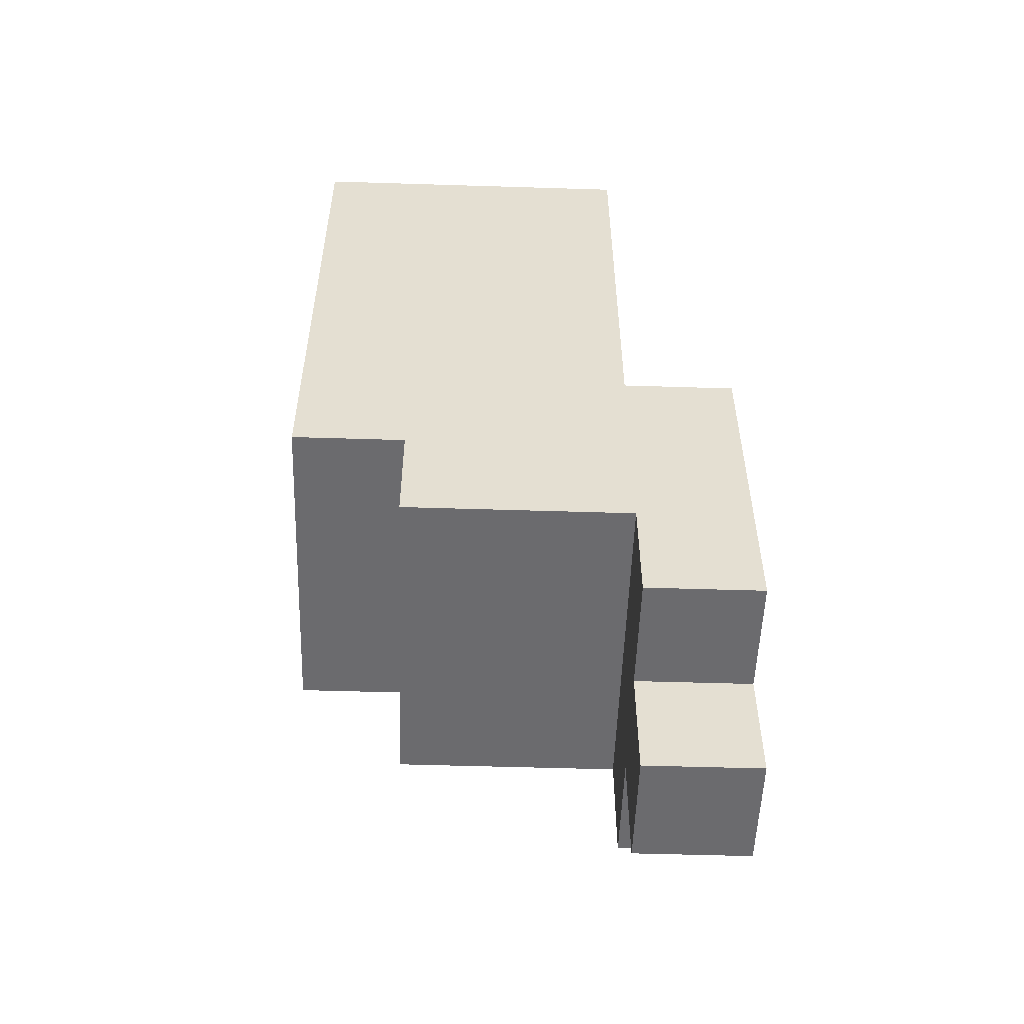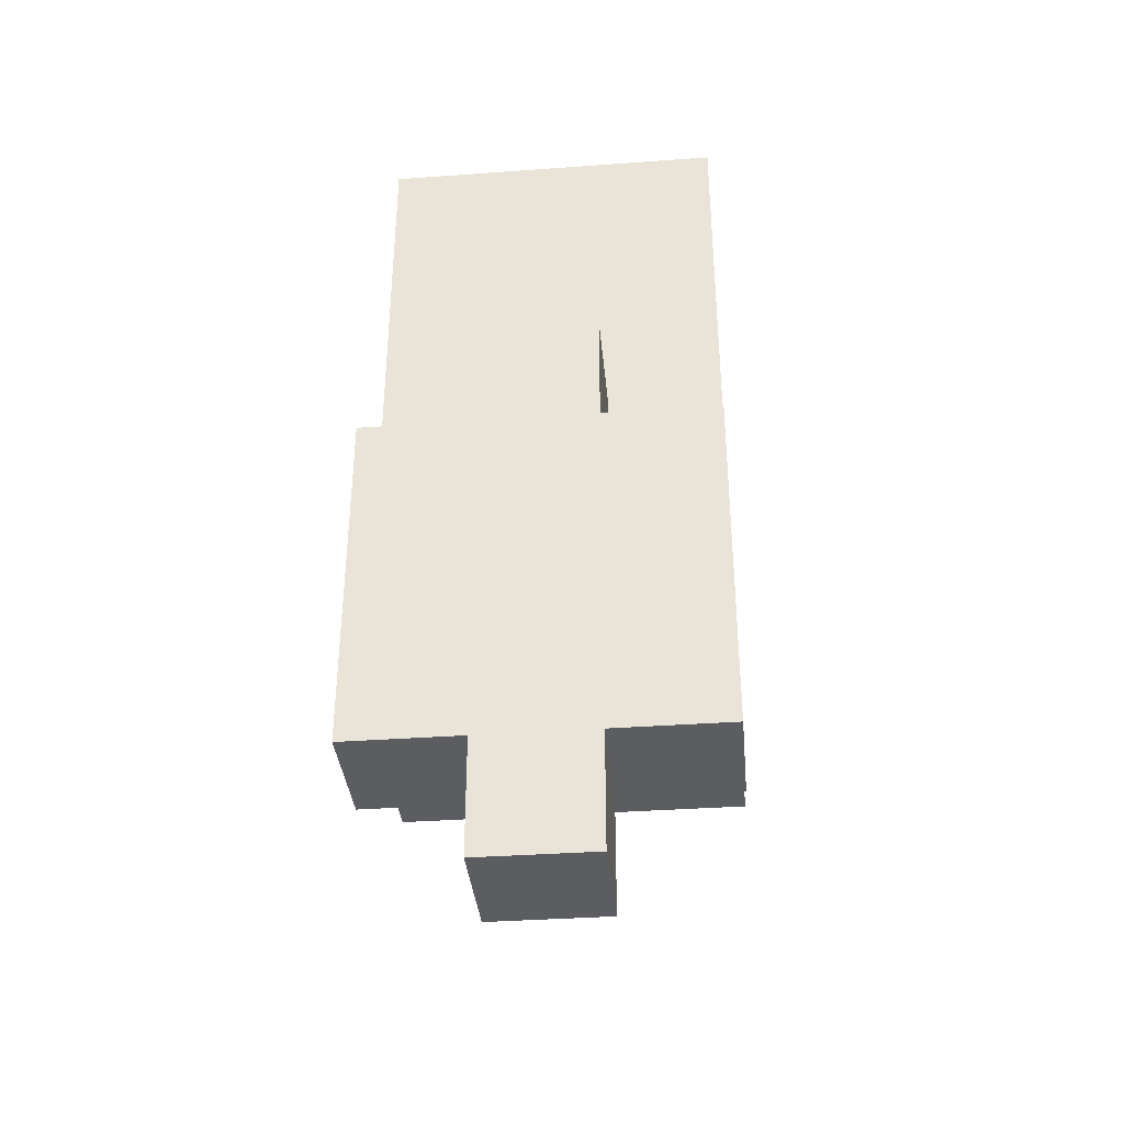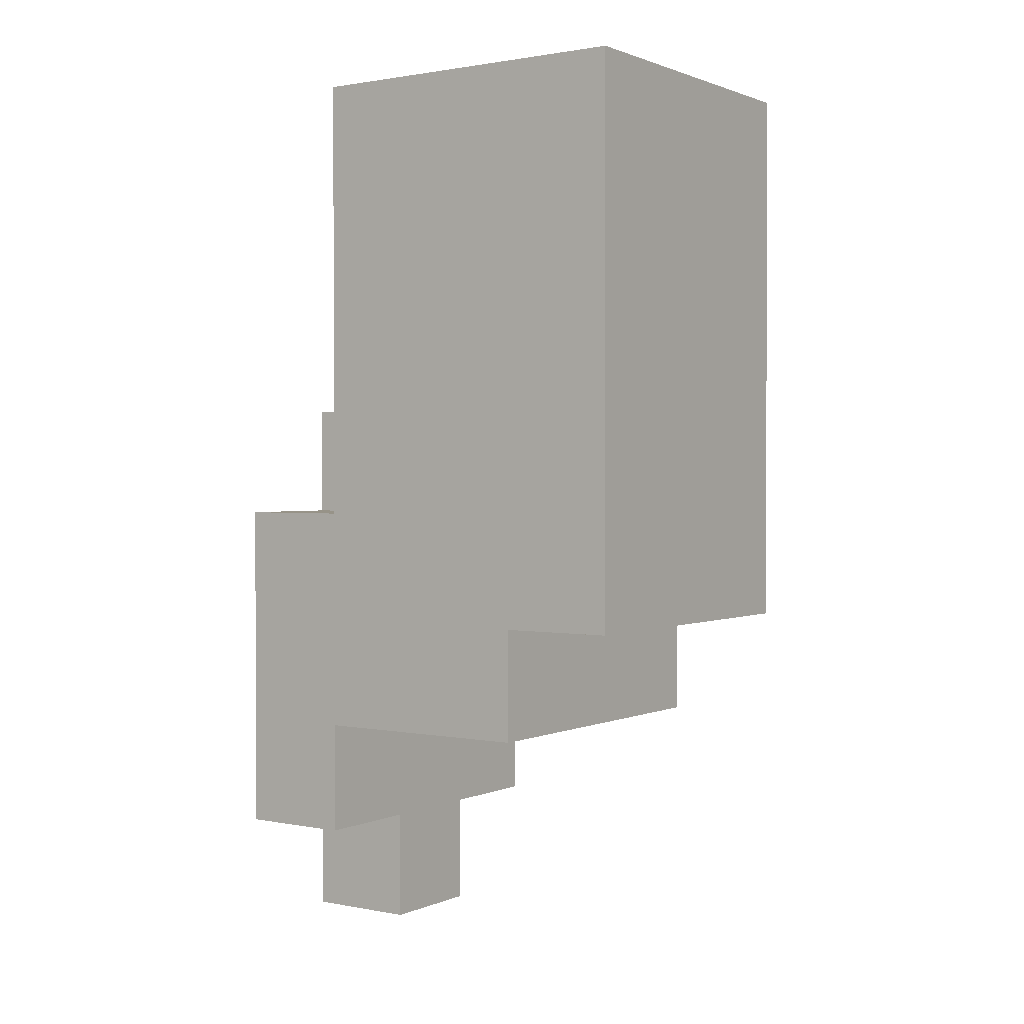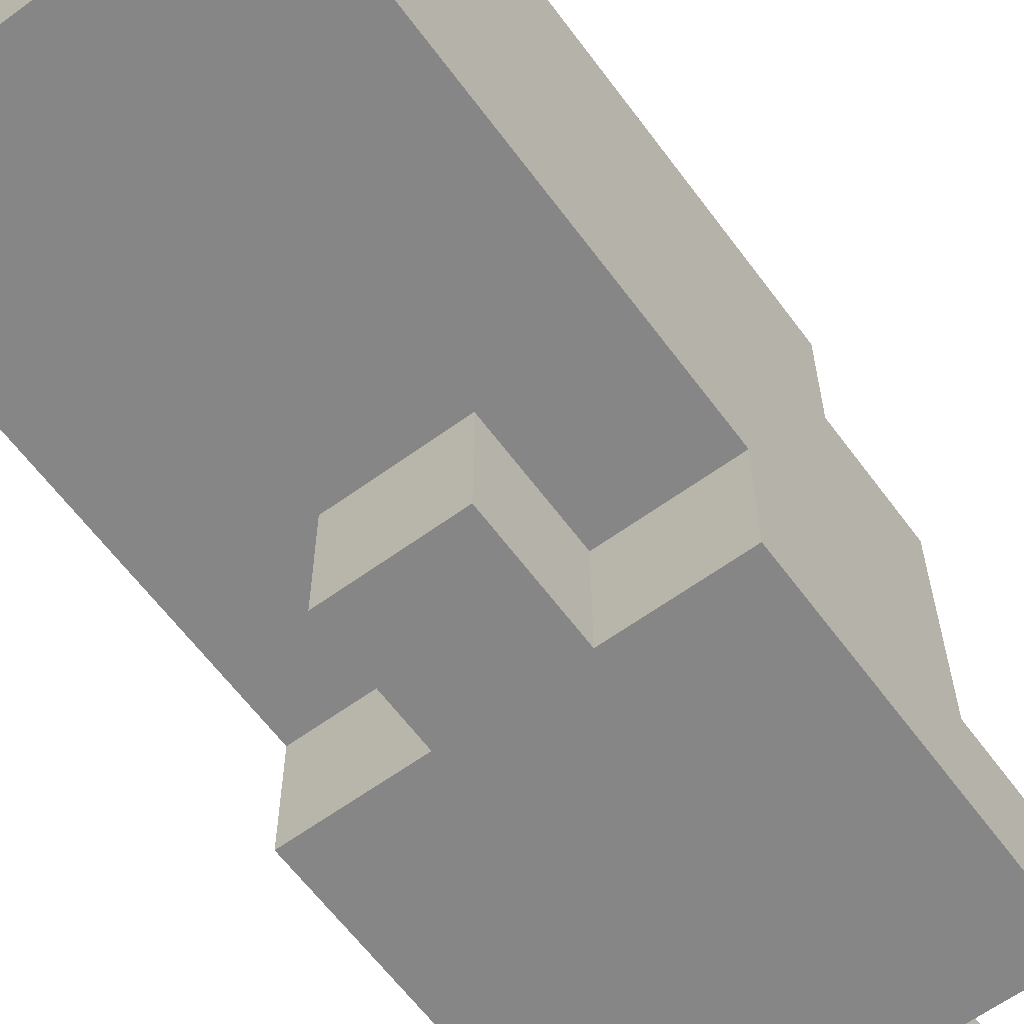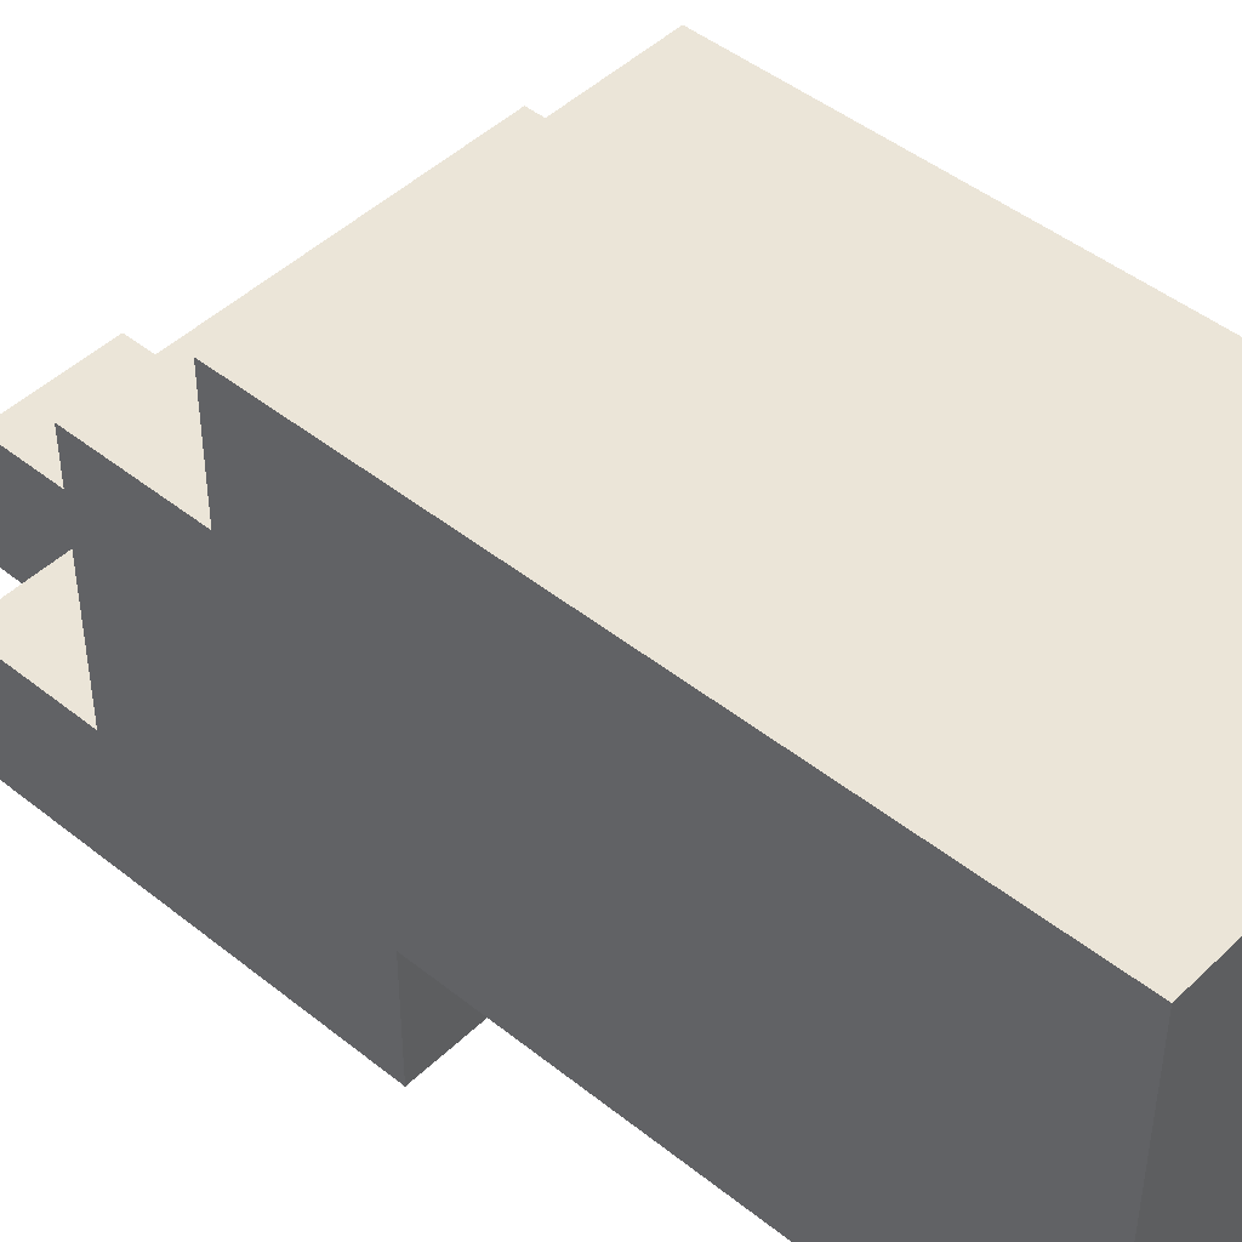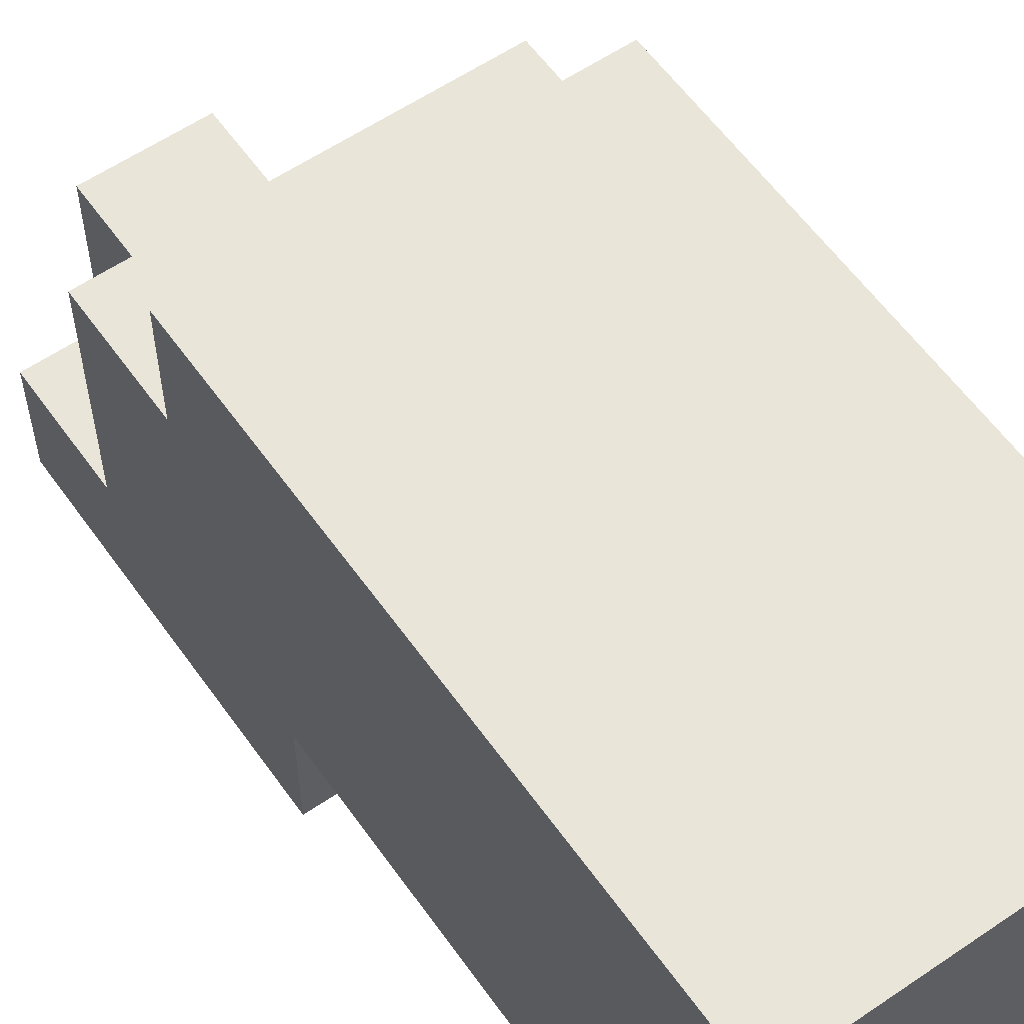
<metadata>
{"format":"obj","ext":"obj","renderer":"f3d","projection":"perspective","resolution":1024,"background":"white","views":[{"elev":-53.5,"azim":88.1,"up":"+Y"},{"elev":-36.4,"azim":-174.6,"up":"+Y"},{"elev":1.3,"azim":-55.3,"up":"+Y"},{"elev":-62.2,"azim":-143.6,"up":"+Z"},{"elev":45.9,"azim":132.5,"up":"+Z"},{"elev":58.6,"azim":144.9,"up":"+Z"}]}
</metadata>
<code>
o
v 0.9 0.9 0.6
v 0.9 0.9 0.5
v 0.9 1 0.8
v 0.9 1 0.6
v 0.9 1.1 0.9
v 0.9 1.1 0.8
v 0.9 1.2 0.6
v 0.9 1.2 0.5
v 0.9 1.6 0.9
v 0.9 1.6 0.6
v 1 0.8 0.6
v 1 0.8 0.5
v 1 0.9 0.6
v 1 0.9 0.5
v 1 1.2 0.6
v 1 1.2 0.5
v 1 1.3 0.6
v 1 1.3 0.5
v 1.1 0.8 0.6
v 1.1 0.8 0.5
v 1.1 0.9 0.6
v 1.1 0.9 0.5
v 1.1 1.2 0.6
v 1.1 1.2 0.5
v 1.1 1.3 0.6
v 1.1 1.3 0.5
v 1.2 0.9 0.6
v 1.2 0.9 0.5
v 1.2 1 0.8
v 1.2 1 0.6
v 1.2 1.1 0.9
v 1.2 1.1 0.8
v 1.2 1.2 0.6
v 1.2 1.2 0.5
v 1.2 1.6 0.9
v 1.2 1.6 0.6
v 0.9 1.1 0.9
v 0.9 1.6 0.9
v 1.2 1.1 0.9
v 1.2 1.6 0.9
v 0.9 1 0.8
v 0.9 1.1 0.8
v 1.2 1 0.8
v 1.2 1.1 0.8
v 0.9 0.9 0.6
v 0.9 1 0.6
v 1 0.8 0.6
v 1 0.9 0.6
v 1.1 0.8 0.6
v 1.1 0.9 0.6
v 1.2 0.9 0.6
v 1.2 1 0.6
v 0.9 1.2 0.6
v 0.9 1.6 0.6
v 1 1.2 0.6
v 1 1.3 0.6
v 1.1 1.2 0.6
v 1.1 1.3 0.6
v 1.2 1.2 0.6
v 1.2 1.6 0.6
v 0.9 0.9 0.5
v 0.9 1.2 0.5
v 1 0.8 0.5
v 1 0.9 0.5
v 1 1.2 0.5
v 1 1.3 0.5
v 1.1 0.8 0.5
v 1.1 0.9 0.5
v 1.1 1.2 0.5
v 1.1 1.3 0.5
v 1.2 0.9 0.5
v 1.2 1.2 0.5
v 1 0.8 0.6
v 1.1 0.8 0.6
v 1 0.8 0.5
v 1.1 0.8 0.5
v 0.9 0.9 0.6
v 1 0.9 0.6
v 1.1 0.9 0.6
v 1.2 0.9 0.6
v 0.9 0.9 0.5
v 1 0.9 0.5
v 1.1 0.9 0.5
v 1.2 0.9 0.5
v 0.9 1 0.8
v 1.2 1 0.8
v 0.9 1 0.6
v 1.2 1 0.6
v 0.9 1.1 0.9
v 1.2 1.1 0.9
v 0.9 1.1 0.8
v 1.2 1.1 0.8
v 0.9 1.2 0.6
v 1 1.2 0.6
v 1.1 1.2 0.6
v 1.2 1.2 0.6
v 0.9 1.2 0.5
v 1 1.2 0.5
v 1.1 1.2 0.5
v 1.2 1.2 0.5
v 1 1.3 0.6
v 1.1 1.3 0.6
v 1 1.3 0.5
v 1.1 1.3 0.5
v 0.9 1.6 0.9
v 1.2 1.6 0.9
v 0.9 1.6 0.6
v 1.2 1.6 0.6
f 4 2 1
f 6 4 3
f 7 2 4
f 7 6 5
f 7 4 6
f 8 2 7
f 9 7 5
f 10 7 9
f 13 12 11
f 14 12 13
f 17 16 15
f 18 16 17
f 19 20 21
f 21 20 22
f 23 24 25
f 25 24 26
f 27 28 30
f 29 30 32
f 30 28 33
f 31 32 33
f 32 30 33
f 33 28 34
f 31 33 35
f 35 33 36
f 39 38 37
f 40 38 39
f 43 42 41
f 44 42 43
f 48 46 45
f 49 48 47
f 50 46 48
f 50 48 49
f 51 46 50
f 52 46 51
f 53 54 55
f 55 54 56
f 56 54 58
f 57 58 59
f 58 54 60
f 59 58 60
f 61 62 64
f 64 62 65
f 63 64 67
f 65 66 67
f 64 65 67
f 67 66 68
f 68 66 69
f 69 66 70
f 68 69 71
f 71 69 72
f 75 74 73
f 76 74 75
f 81 78 77
f 82 78 81
f 83 80 79
f 84 80 83
f 87 86 85
f 88 86 87
f 91 90 89
f 92 90 91
f 93 94 97
f 97 94 98
f 95 96 99
f 99 96 100
f 101 102 103
f 103 102 104
f 105 106 107
f 107 106 108

</code>
